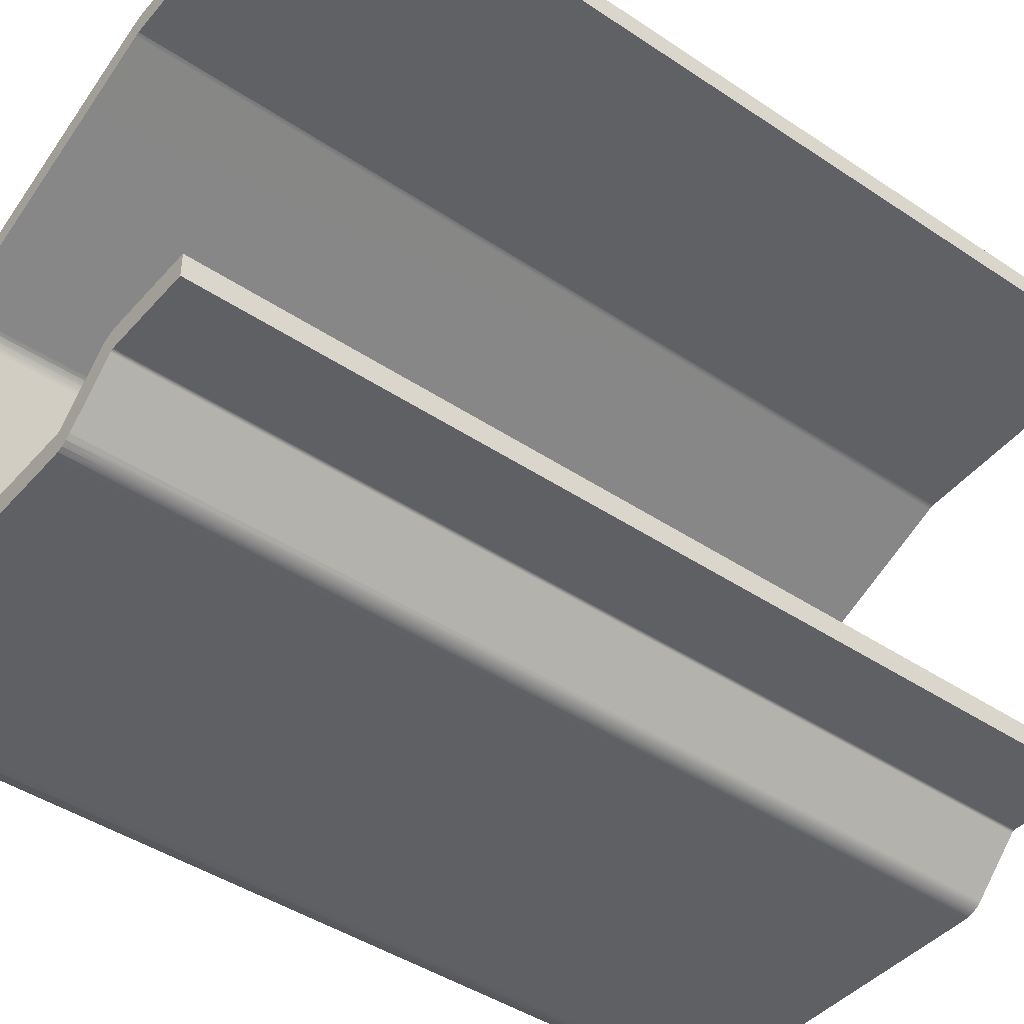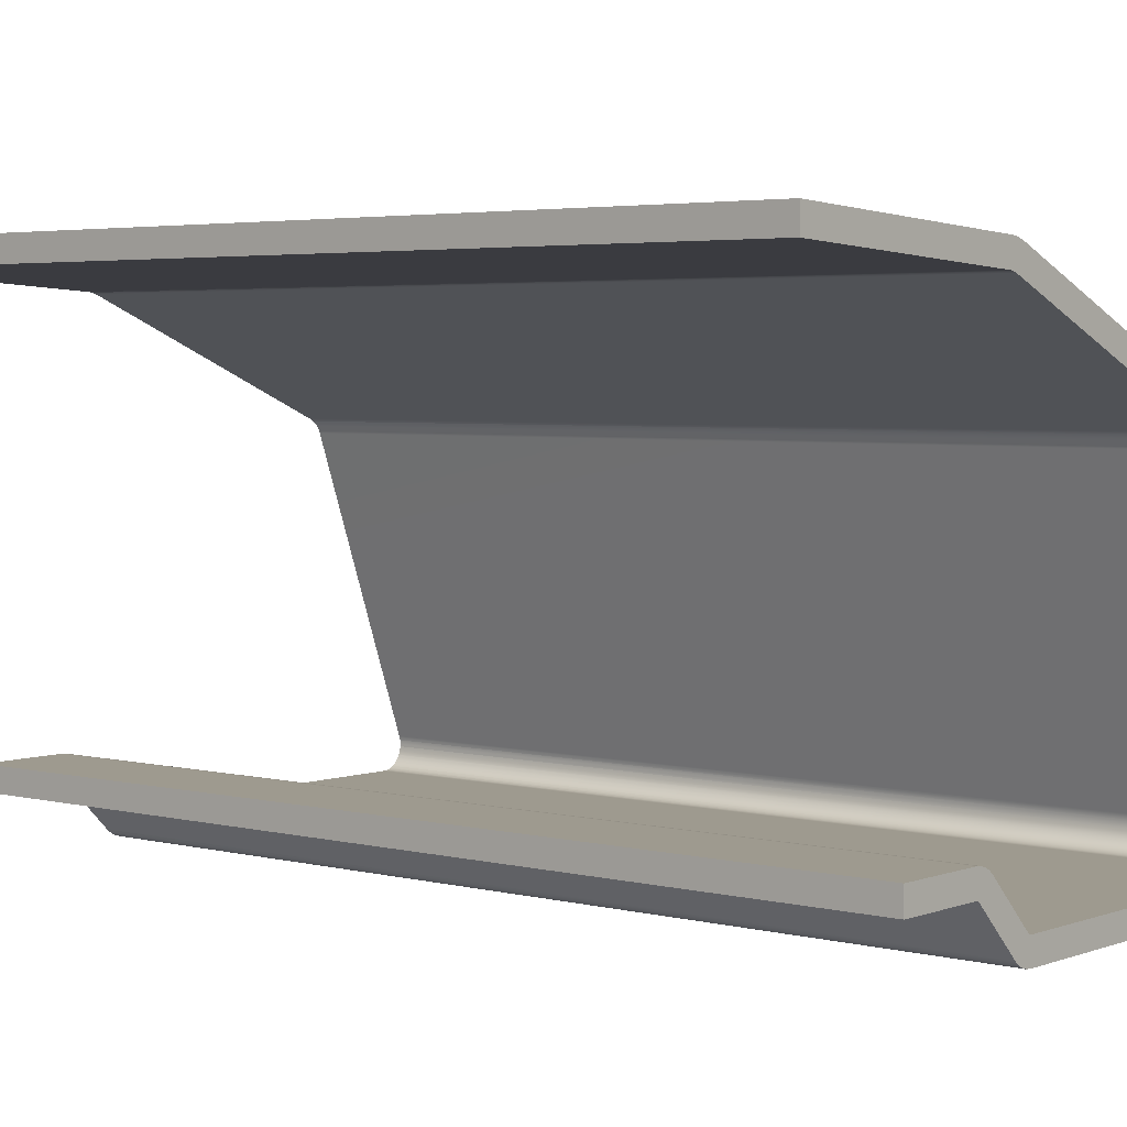
<metadata>
{"format":"obj","ext":"obj","renderer":"f3d","projection":"perspective","resolution":1024,"background":"white","views":[{"elev":-43.8,"azim":51.8,"up":"+Y"},{"elev":3.7,"azim":129.9,"up":"+Y"}]}
</metadata>
<code>
g default
v -9.341 -2.156 -15.59
v -9.341 -2.633 -15.34
v -9.341 -2.156 -30
v -9.341 -2.633 -30
v -14.25 -2.434 -30
v -14.22 -2.91 -30
v -14.41 -2.458 -30
v -14.56 -2.509 -30
v -11.74 -11.15 -12.5
v -14.3 -2.921 -30
v -14.38 -2.947 -30
v -12.63 -10.91 -12.5
v -12.63 -11.38 -12.5
v -13.62 -10.92 -12.5
v -13.73 -10.95 -12.5
v -13.83 -11.01 -12.5
v -13.53 -11.39 -12.5
v -13.54 -11.39 -12.5
v -13.56 -11.4 -12.5
v -14.38 -11.54 -12.5
v -14.04 -11.88 -12.5
v -9.341 -2.271 -30
v -9.341 -2.517 -30
v -14.86 -12.02 -12.5
v -14.88 -12.03 -12.5
v -14.9 -12.04 -12.5
v -14.6 -12.42 -12.5
v -14.7 -12.47 -12.5
v -14.81 -12.51 -12.5
v -19.83 -4.744 -30
v -11.74 -10.91 -30
v -11.74 -11.38 -30
v -19.64 -5.182 -30
v -13.51 -10.91 -30
v -20 -4.837 -30
v -13.51 -11.38 -30
v -19.73 -5.228 -30
v -13.91 -11.08 -30
v -13.58 -11.41 -30
v -19.8 -5.292 -30
v -20.15 -4.965 -30
v -19.86 -5.37 -30
v -19.9 -5.457 -30
v -20.27 -5.121 -30
v -20.35 -5.294 -30
v -11 -2.489 -30
v -13.62 -10.92 -30
v -13.73 -10.95 -30
v -13.54 -11.39 -30
v -13.56 -11.4 -30
v -14.85 -12.01 -30
v -14.51 -12.35 -30
v -14.92 -12.04 -30
v -14.92 -12.52 -30
v -14.86 -12.02 -30
v -14.88 -12.03 -30
v -14.7 -12.47 -30
v -14.81 -12.51 -30
v -14.39 -2.691 -30
v -22.07 -11.4 -30
v -17.1 -3.845 -30
v -22.52 -11.24 -30
v -21.62 -12.04 -30
v -13.83 -11.01 -30
v -13.53 -11.39 -30
v -21.62 -12.52 -30
v -14.85 -12.01 -30
v -14.51 -12.35 -30
v -22.09 -11.51 -30
v -22.09 -11.63 -30
v -21.73 -12.03 -30
v -22.06 -11.74 -30
v -21.84 -11.99 -30
v -22.01 -11.84 -30
v -21.94 -11.92 -30
v -22.57 -11.46 -30
v -22.56 -11.69 -30
v -21.84 -12.49 -30
v -22.51 -11.91 -30
v -22.06 -12.41 -30
v -22.4 -12.11 -30
v -22.25 -12.28 -30
v -14.9 -12.04 -30
v -14.6 -12.42 -30
v -12.63 -11.15 -30
v -13.71 -11.16 -30
v -20 -5.101 -30
v -14.21 -11.71 -30
v -14.85 -12.01 -30
v -14.51 -12.35 -30
v -21.21 -8.348 -30
v -14.68 -12.18 -30
v -14.68 -12.18 -30
v -14.72 -12.26 -30
v -18.27 -12.28 -30
v -22.15 -11.88 -30
v -9.341 -2.493 -11.42
v -9.341 -2.156 -11.42
v -9.341 -2.633 -11.42
v -9.341 -2.626 -11.42
v -14.25 -2.434 -11.42
v -14.22 -2.91 -11.42
v -14.34 -2.449 -11.42
v -14.35 -2.449 -11.42
v -14.36 -2.451 -11.42
v -14.41 -2.458 -11.42
v -14.41 -2.458 -11.42
v -14.42 -2.462 -11.42
v -14.47 -2.477 -11.42
v -11.74 -11.13 -11.42
v -11.74 -11.05 -11.42
v -14.56 -2.509 -11.42
v -11.74 -11.16 -11.42
v -11.74 -11.24 -11.42
v -14.27 -2.917 -11.42
v -14.29 -2.92 -11.42
v -14.3 -2.921 -11.42
v -14.3 -2.921 -11.42
v -14.32 -2.929 -11.42
v -14.33 -2.931 -11.42
v -14.33 -2.931 -11.42
v -14.38 -2.947 -11.42
v -12.29 -10.91 -11.42
v -12.57 -10.91 -11.42
v -12.68 -10.91 -11.42
v -12.57 -11.38 -11.42
v -12.29 -11.38 -11.42
v -16.18 -3.197 -11.42
v -12.96 -10.91 -11.42
v -16 -3.635 -11.42
v -12.68 -11.38 -11.42
v -12.96 -11.38 -11.42
v -13.57 -10.91 -11.42
v -13.61 -10.92 -11.42
v -13.62 -10.92 -11.42
v -13.62 -10.92 -11.42
v -13.66 -10.93 -11.42
v -16.21 -3.208 -11.42
v -13.72 -10.95 -11.42
v -13.73 -10.95 -11.42
v -13.73 -10.95 -11.42
v -13.76 -10.97 -11.42
v -13.83 -11 -11.42
v -13.83 -11.01 -11.42
v -13.83 -11.01 -11.42
v -13.86 -11.03 -11.42
v -13.52 -11.39 -11.42
v -13.52 -11.38 -11.42
v -13.53 -11.39 -11.42
v -13.53 -11.39 -11.42
v -13.54 -11.39 -11.42
v -13.54 -11.39 -11.42
v -13.54 -11.39 -11.42
v -13.54 -11.39 -11.42
v -13.56 -11.4 -11.42
v -13.55 -11.4 -11.42
v -13.56 -11.4 -11.42
v -13.56 -11.4 -11.42
v -13.57 -11.41 -11.42
v -14.2 -11.36 -11.42
v -14.35 -11.52 -11.42
v -14.02 -11.85 -11.42
v -13.86 -11.7 -11.42
v -17.57 -4.304 -11.42
v -14.41 -11.57 -11.42
v -14.07 -11.91 -11.42
v -14.56 -11.72 -11.42
v -14.22 -12.06 -11.42
v -14.86 -12.02 -11.42
v -14.86 -12.02 -11.42
v -14.86 -12.02 -11.42
v -14.86 -12.02 -11.42
v -14.87 -12.03 -11.42
v -14.88 -12.03 -11.42
v -14.88 -12.03 -11.42
v -14.88 -12.03 -11.42
v -14.89 -12.04 -11.42
v -14.9 -12.04 -11.42
v -14.9 -12.04 -11.42
v -14.9 -12.04 -11.42
v -14.91 -12.04 -11.42
v -14.59 -12.42 -11.42
v -14.57 -12.39 -11.42
v -14.6 -12.42 -11.42
v -14.6 -12.42 -11.42
v -14.69 -12.47 -11.42
v -14.66 -12.45 -11.42
v -14.7 -12.47 -11.42
v -14.7 -12.47 -11.42
v -14.8 -12.5 -11.42
v -14.77 -12.49 -11.42
v -14.81 -12.51 -11.42
v -14.81 -12.51 -11.42
v -14.85 -12.51 -11.42
v -16.63 -3.387 -11.42
v -18.21 -4.056 -11.42
v -11.74 -10.92 -11.42
v -11.74 -10.91 -11.42
v -11.78 -10.91 -11.42
v -11.74 -11.38 -11.42
v -11.74 -11.37 -11.42
v -18.02 -4.494 -11.42
v -17.99 -4.482 -11.42
v -11.78 -11.38 -11.42
v -19.83 -4.744 -11.42
v -19.64 -5.182 -11.42
v -13.47 -10.91 -11.42
v -13.51 -10.91 -11.42
v -13.51 -10.91 -11.42
v -19.93 -4.801 -11.42
v -19.93 -4.801 -11.42
v -19.95 -4.809 -11.42
v -20 -4.837 -11.42
v -19.69 -5.211 -11.42
v -13.51 -11.38 -11.42
v -13.47 -11.38 -11.42
v -13.51 -11.38 -11.42
v -20.09 -4.916 -11.42
v -19.72 -5.224 -11.42
v -19.73 -5.228 -11.42
v -19.73 -5.228 -11.42
v -20.09 -4.916 -11.42
v -19.75 -5.248 -11.42
v -13.91 -11.07 -11.42
v -13.91 -11.08 -11.42
v -13.58 -11.41 -11.42
v -13.58 -11.41 -11.42
v -13.93 -11.09 -11.42
v -13.59 -11.43 -11.42
v -19.76 -5.253 -11.42
v -19.76 -5.253 -11.42
v -19.8 -5.292 -11.42
v -20.1 -4.926 -11.42
v -20.15 -4.965 -11.42
v -19.82 -5.316 -11.42
v -19.83 -5.322 -11.42
v -19.82 -5.322 -11.42
v -20.22 -5.061 -11.42
v -19.86 -5.37 -11.42
v -20.22 -5.062 -11.42
v -19.87 -5.396 -11.42
v -19.88 -5.404 -11.42
v -19.88 -5.403 -11.42
v -19.9 -5.457 -11.42
v -20.23 -5.074 -11.42
v -20.27 -5.121 -11.42
v -20.27 -5.122 -11.42
v -20.27 -5.136 -11.42
v -20.3 -5.188 -11.42
v -20.35 -5.294 -11.42
v -21.02 -7.125 -11.42
v -14.83 -11.99 -11.42
v -14.85 -12.01 -11.42
v -14.51 -12.35 -11.42
v -14.49 -12.33 -11.42
v -14.85 -12.01 -11.42
v -14.52 -12.35 -11.42
v -14.92 -12.04 -11.42
v -14.92 -12.04 -11.42
v -14.92 -12.04 -11.42
v -21.22 -9.066 -11.42
v -14.92 -12.52 -11.42
v -14.92 -12.52 -11.42
v -14.92 -12.52 -11.42
v -21.03 -7.156 -11.42
v -16.91 -12.04 -11.42
v -16.91 -12.52 -11.42
v -18.91 -12.04 -11.42
v -18.91 -12.52 -11.42
v -21.4 -9.572 -11.42
v -21.39 -9.541 -11.42
v -21.2 -7.631 -11.42
v -22.52 -11.24 -11.42
v -19.45 -12.04 -11.42
v -19.48 -12.04 -11.42
v -22.07 -11.4 -11.42
v -19.48 -12.52 -11.42
v -19.45 -12.52 -11.42
v -21.62 -12.04 -11.42
v -21.62 -12.52 -11.42
v -22.08 -11.44 -11.42
v -22.09 -11.47 -11.42
v -22.09 -11.48 -11.42
v -22.09 -11.48 -11.42
v -22.09 -11.52 -11.42
v -22.09 -11.56 -11.42
v -22.09 -11.6 -11.42
v -21.68 -12.04 -11.42
v -21.68 -12.03 -11.42
v -22.09 -11.61 -11.42
v -22.09 -11.61 -11.42
v -22.09 -11.65 -11.42
v -22.08 -11.68 -11.42
v -21.69 -12.03 -11.42
v -21.72 -12.03 -11.42
v -21.78 -12.01 -11.42
v -22.08 -11.69 -11.42
v -22.08 -11.69 -11.42
v -21.78 -12.01 -11.42
v -22.07 -11.73 -11.42
v -22.54 -11.31 -11.42
v -22.05 -11.77 -11.42
v -21.79 -12.01 -11.42
v -21.82 -12 -11.42
v -22.54 -11.32 -11.42
v -22.05 -11.77 -11.42
v -22.05 -11.77 -11.42
v -21.88 -11.97 -11.42
v -22.03 -11.8 -11.42
v -21.88 -11.97 -11.42
v -22.01 -11.84 -11.42
v -21.88 -11.96 -11.42
v -21.91 -11.94 -11.42
v -21.99 -11.87 -11.42
v -21.96 -11.89 -11.42
v -21.96 -11.9 -11.42
v -21.96 -11.9 -11.42
v -22.54 -11.33 -11.42
v -22.56 -11.4 -11.42
v -22.57 -11.48 -11.42
v -22.57 -11.56 -11.42
v -22.57 -11.63 -11.42
v -22.57 -11.63 -11.42
v -21.74 -12.51 -11.42
v -21.8 -12.5 -11.42
v -22.57 -11.65 -11.42
v -22.56 -11.73 -11.42
v -22.56 -11.73 -11.42
v -21.82 -12.49 -11.42
v -21.82 -12.5 -11.42
v -21.94 -12.46 -11.42
v -22.55 -11.75 -11.42
v -22.54 -11.82 -11.42
v -22.51 -11.89 -11.42
v -22 -12.43 -11.42
v -22.48 -11.97 -11.42
v -22.48 -11.97 -11.42
v -22.02 -12.43 -11.42
v -22.02 -12.43 -11.42
v -22.13 -12.37 -11.42
v -22.47 -11.98 -11.42
v -22.44 -12.04 -11.42
v -22.19 -12.33 -11.42
v -22.4 -12.11 -11.42
v -22.35 -12.17 -11.42
v -22.35 -12.17 -11.42
v -22.2 -12.32 -11.42
v -22.2 -12.32 -11.42
v -22.29 -12.24 -11.42
v -22.34 -12.19 -11.42
v -9.781 -2.181 -11.42
v -12.26 -2.322 -11.42
v -11.27 -2.266 -11.42
v -12.23 -2.32 -11.42
v -12.2 -2.318 -11.42
v -9.754 -2.656 -11.42
v -12.23 -2.797 -11.42
v -11.84 -2.775 -11.42
v -11.82 -2.773 -11.42
v -11.78 -2.771 -11.42
v -11.22 -2.739 -11.42
g front_6
f 1 97 2
f 2 97 100
f 2 4 1
f 22 3 1
f 23 22 1
f 4 23 1
f 105 104 7
f 5 7 104
f 108 107 8
f 7 8 107
f 199 31 123
f 31 12 123
f 116 118 6
f 10 6 118
f 201 32 114
f 32 9 114
f 119 121 10
f 11 10 121
f 209 34 133
f 34 14 133
f 216 36 132
f 36 13 132
f 46 3 22
f 46 22 23
f 159 227 19
f 39 19 227
f 23 4 46
f 228 38 160
f 38 20 160
f 14 47 15
f 15 48 16
f 18 49 17
f 19 50 18
f 138 8 195
f 8 30 195
f 5 3 46
f 255 52 168
f 52 21 168
f 46 4 6
f 169 256 24
f 51 24 256
f 203 33 164
f 33 11 164
f 263 54 194
f 54 29 194
f 24 55 25
f 25 56 26
f 28 57 27
f 29 58 28
f 6 5 46
f 7 5 59
f 59 5 6
f 59 8 7
f 9 32 31
f 59 6 10
f 59 11 8
f 10 11 59
f 31 34 12
f 212 211 35
f 30 35 211
f 13 36 32
f 219 221 33
f 37 33 221
f 233 222 41
f 35 41 222
f 223 231 37
f 40 37 231
f 235 237 40
f 42 40 237
f 61 8 11
f 245 240 44
f 41 44 240
f 241 243 42
f 43 42 243
f 14 34 47
f 248 247 45
f 44 45 247
f 15 47 48
f 16 48 64
f 16 64 38
f 65 36 17
f 17 49 65
f 18 50 49
f 19 39 50
f 20 38 67
f 39 21 68
f 67 51 20
f 21 52 68
f 30 8 61
f 61 11 33
f 24 51 55
f 25 55 56
f 26 56 83
f 26 83 53
f 84 52 27
f 27 57 84
f 28 58 57
f 29 54 58
f 265 45 272
f 45 62 272
f 271 60 261
f 60 43 261
f 31 32 85
f 33 30 61
f 85 34 31
f 32 36 85
f 85 36 34
f 278 66 269
f 66 54 269
f 47 34 86
f 48 47 86
f 86 34 36
f 33 37 30
f 30 37 35
f 86 64 48
f 86 36 65
f 86 38 64
f 65 49 86
f 86 49 50
f 86 50 39
f 39 38 86
f 35 37 87
f 35 87 41
f 37 40 87
f 87 40 42
f 41 87 44
f 87 42 43
f 44 87 43
f 88 38 39
f 44 43 45
f 89 38 88
f 88 39 90
f 67 38 89
f 39 68 90
f 90 89 88
f 282 284 60
f 69 60 284
f 91 45 43
f 68 67 92
f 67 68 93
f 67 89 92
f 92 90 68
f 92 89 90
f 93 51 67
f 68 52 93
f 93 52 51
f 94 51 52
f 55 51 94
f 56 55 94
f 287 291 69
f 70 69 291
f 94 83 56
f 94 52 84
f 94 53 83
f 294 289 71
f 63 71 289
f 293 298 70
f 72 70 298
f 84 57 94
f 303 299 73
f 71 73 299
f 302 307 72
f 74 72 307
f 312 310 75
f 73 75 310
f 315 317 74
f 75 74 317
f 54 53 94
f 318 305 76
f 62 76 305
f 94 57 58
f 94 58 54
f 326 323 77
f 76 77 323
f 325 330 66
f 78 66 330
f 332 328 79
f 77 79 328
f 335 339 78
f 80 78 339
f 341 337 81
f 79 81 337
f 343 348 80
f 82 80 348
f 350 346 82
f 81 82 346
f 95 53 54
f 91 43 60
f 62 45 91
f 63 53 95
f 95 54 66
f 60 62 91
f 66 63 95
f 60 69 62
f 62 69 76
f 96 70 72
f 66 71 63
f 77 69 70
f 96 72 74
f 74 75 96
f 76 69 77
f 78 73 71
f 77 70 96
f 80 75 73
f 78 71 66
f 96 75 82
f 80 73 78
f 96 79 77
f 82 75 80
f 81 79 96
f 96 82 81
f 3 5 1
f 355 353 5
f 1 5 353
f 357 6 358
f 6 4 358
f 98 97 1
f 100 99 2
f 103 101 5
f 104 103 5
f 106 105 7
f 107 106 7
f 109 108 8
f 111 110 9
f 112 109 8
f 110 113 9
f 113 114 9
f 102 115 6
f 115 116 6
f 118 117 10
f 117 119 10
f 121 120 11
f 120 122 11
f 124 123 12
f 125 124 12
f 127 126 13
f 128 112 8
f 129 125 12
f 122 130 11
f 126 131 13
f 131 132 13
f 134 133 14
f 135 134 14
f 136 135 14
f 137 136 14
f 138 128 8
f 140 139 15
f 141 140 15
f 142 141 15
f 144 143 16
f 145 144 16
f 146 145 16
f 148 147 17
f 147 149 17
f 149 150 17
f 152 151 18
f 151 153 18
f 153 154 18
f 156 155 19
f 155 157 19
f 157 158 19
f 158 159 19
f 139 137 15
f 15 137 14
f 161 160 20
f 163 162 21
f 130 164 11
f 143 142 16
f 16 142 15
f 150 152 17
f 17 152 18
f 154 156 18
f 18 156 19
f 165 161 20
f 162 166 21
f 167 165 20
f 166 168 21
f 170 169 24
f 171 170 24
f 172 171 24
f 173 172 24
f 175 174 25
f 176 175 25
f 177 176 25
f 179 178 26
f 180 179 26
f 181 180 26
f 183 182 27
f 182 184 27
f 184 185 27
f 187 186 28
f 186 188 28
f 188 189 28
f 191 190 29
f 190 192 29
f 192 193 29
f 193 194 29
f 174 173 25
f 25 173 24
f 178 177 26
f 26 177 25
f 196 195 30
f 185 187 27
f 27 187 28
f 189 191 28
f 28 191 29
f 198 197 31
f 199 198 31
f 201 200 32
f 203 202 33
f 200 204 32
f 197 111 31
f 111 9 31
f 205 196 30
f 202 206 33
f 204 127 32
f 127 13 32
f 208 207 34
f 209 208 34
f 210 205 30
f 211 210 30
f 213 212 35
f 206 214 33
f 216 215 36
f 215 217 36
f 218 213 35
f 214 219 33
f 221 220 37
f 222 218 35
f 220 223 37
f 225 224 38
f 227 226 39
f 228 225 38
f 226 229 39
f 207 129 34
f 129 12 34
f 231 230 40
f 230 232 40
f 234 233 41
f 232 235 40
f 237 236 42
f 238 234 41
f 236 239 42
f 240 238 41
f 239 241 42
f 243 242 43
f 242 244 43
f 246 245 44
f 247 246 44
f 249 248 45
f 250 249 45
f 217 148 36
f 148 17 36
f 224 146 38
f 146 16 38
f 229 163 39
f 163 21 39
f 251 250 45
f 253 252 51
f 255 254 52
f 256 253 51
f 254 257 52
f 259 258 53
f 260 259 53
f 244 261 43
f 252 167 51
f 167 20 51
f 263 262 54
f 262 264 54
f 265 251 45
f 266 260 53
f 257 183 52
f 183 27 52
f 258 181 53
f 181 26 53
f 264 267 54
f 268 266 53
f 267 269 54
f 271 270 60
f 273 272 62
f 275 274 63
f 270 276 60
f 278 277 66
f 279 275 63
f 277 280 66
f 276 281 60
f 281 282 60
f 284 283 69
f 283 285 69
f 285 286 69
f 286 287 69
f 288 279 63
f 289 288 63
f 291 290 70
f 290 292 70
f 292 293 70
f 295 294 71
f 296 295 71
f 298 297 72
f 299 296 71
f 297 300 72
f 301 273 62
f 300 302 72
f 304 303 73
f 305 301 62
f 307 306 74
f 308 304 73
f 306 309 74
f 310 308 73
f 309 311 74
f 313 312 75
f 311 314 74
f 314 315 74
f 316 313 75
f 317 316 75
f 319 318 76
f 320 319 76
f 321 320 76
f 322 321 76
f 323 322 76
f 280 324 66
f 324 325 66
f 327 326 77
f 328 327 77
f 330 329 78
f 329 331 78
f 333 332 79
f 334 333 79
f 331 335 78
f 336 334 79
f 337 336 79
f 339 338 80
f 338 340 80
f 342 341 81
f 340 343 80
f 344 342 81
f 345 344 81
f 346 345 81
f 348 347 82
f 347 349 82
f 349 350 82
f 274 268 63
f 268 53 63
f 351 98 1
f 101 352 5
f 353 351 1
f 352 354 5
f 354 355 5
f 99 356 2
f 357 102 6
f 359 358 4
f 360 359 4
f 356 361 2
f 360 4 361
f 361 4 2
f 98 351 97
f 200 201 204
f 198 199 197
f 99 100 356
f 100 97 356
f 97 351 356
f 351 353 356
f 356 353 361
f 361 353 360
f 353 355 360
f 360 355 359
f 359 355 358
f 358 355 357
f 355 354 357
f 354 352 357
f 352 101 357
f 357 101 102
f 101 103 102
f 102 103 115
f 115 103 116
f 103 104 116
f 104 105 116
f 105 106 116
f 116 106 118
f 106 107 118
f 107 108 118
f 118 108 117
f 108 109 117
f 117 109 119
f 109 112 119
f 119 112 121
f 121 112 120
f 120 112 122
f 112 128 122
f 122 128 130
f 128 138 130
f 130 138 164
f 138 195 164
f 195 196 164
f 164 196 203
f 203 196 202
f 196 205 202
f 202 205 206
f 205 210 206
f 206 210 214
f 214 210 219
f 210 211 219
f 211 212 219
f 212 213 219
f 219 213 221
f 213 218 221
f 221 218 220
f 220 218 223
f 223 218 231
f 231 218 230
f 230 218 232
f 218 222 232
f 222 233 232
f 233 234 232
f 234 238 232
f 232 238 235
f 235 238 237
f 237 238 236
f 236 238 239
f 238 240 239
f 240 245 239
f 245 246 239
f 246 247 239
f 247 248 239
f 248 249 239
f 239 249 241
f 249 250 241
f 241 250 243
f 243 250 242
f 242 250 244
f 250 251 244
f 244 251 261
f 251 265 261
f 265 272 261
f 272 273 261
f 261 273 271
f 271 273 270
f 270 273 276
f 273 301 276
f 276 301 281
f 301 305 281
f 305 318 281
f 281 318 282
f 318 319 282
f 282 319 284
f 284 319 283
f 319 320 283
f 283 320 285
f 320 321 285
f 285 321 286
f 321 322 286
f 286 322 287
f 287 322 291
f 291 322 290
f 322 323 290
f 323 326 290
f 326 327 290
f 290 327 292
f 327 328 292
f 328 332 292
f 332 333 292
f 292 333 293
f 293 333 298
f 333 334 298
f 298 334 297
f 297 334 300
f 334 336 300
f 300 336 302
f 336 337 302
f 337 341 302
f 341 342 302
f 302 342 307
f 307 342 306
f 306 342 309
f 342 344 309
f 309 344 311
f 344 345 311
f 311 345 314
f 345 346 314
f 346 350 314
f 314 350 315
f 350 349 315
f 315 349 317
f 349 347 317
f 317 347 316
f 316 347 313
f 347 348 313
f 348 343 313
f 343 340 313
f 313 340 312
f 312 340 310
f 340 338 310
f 310 338 308
f 308 338 304
f 338 339 304
f 339 335 304
f 335 331 304
f 304 331 303
f 303 331 299
f 331 329 299
f 299 329 296
f 296 329 295
f 329 330 295
f 330 325 295
f 325 324 295
f 295 324 294
f 324 280 294
f 294 280 289
f 289 280 288
f 288 280 279
f 280 277 279
f 279 277 275
f 277 278 275
f 275 278 274
f 278 269 274
f 274 269 268
f 269 267 268
f 268 267 266
f 267 264 266
f 266 264 260
f 264 262 260
f 262 263 260
f 263 194 260
f 260 194 259
f 259 194 258
f 258 194 181
f 181 194 180
f 180 194 179
f 194 193 179
f 193 192 179
f 192 190 179
f 190 191 179
f 191 189 179
f 179 189 178
f 178 189 177
f 177 189 176
f 176 189 175
f 189 188 175
f 188 186 175
f 186 187 175
f 187 185 175
f 175 185 174
f 174 185 173
f 173 185 172
f 172 185 171
f 185 184 171
f 184 182 171
f 182 183 171
f 183 257 171
f 171 257 170
f 170 257 169
f 169 257 256
f 256 257 253
f 253 257 252
f 257 254 252
f 254 255 252
f 255 168 252
f 252 168 167
f 168 166 167
f 167 166 165
f 166 162 165
f 165 162 161
f 162 163 161
f 161 163 160
f 163 229 160
f 160 229 228
f 229 226 228
f 228 226 225
f 225 226 224
f 224 226 146
f 226 227 146
f 227 159 146
f 159 158 146
f 158 157 146
f 146 157 145
f 145 157 144
f 144 157 143
f 143 157 142
f 157 155 142
f 155 156 142
f 156 154 142
f 154 153 142
f 142 153 141
f 141 153 140
f 140 153 139
f 139 153 137
f 153 151 137
f 151 152 137
f 152 150 137
f 150 149 137
f 137 149 136
f 136 149 135
f 135 149 134
f 134 149 133
f 133 149 209
f 149 147 209
f 147 148 209
f 148 217 209
f 217 215 209
f 215 216 209
f 209 216 208
f 208 216 207
f 216 132 207
f 207 132 129
f 132 131 129
f 129 131 125
f 131 126 125
f 125 126 124
f 126 127 124
f 124 127 123
f 127 204 123
f 201 114 204
f 204 114 123
f 114 113 123
f 113 110 123
f 110 111 123
f 197 199 111
f 111 199 123

</code>
